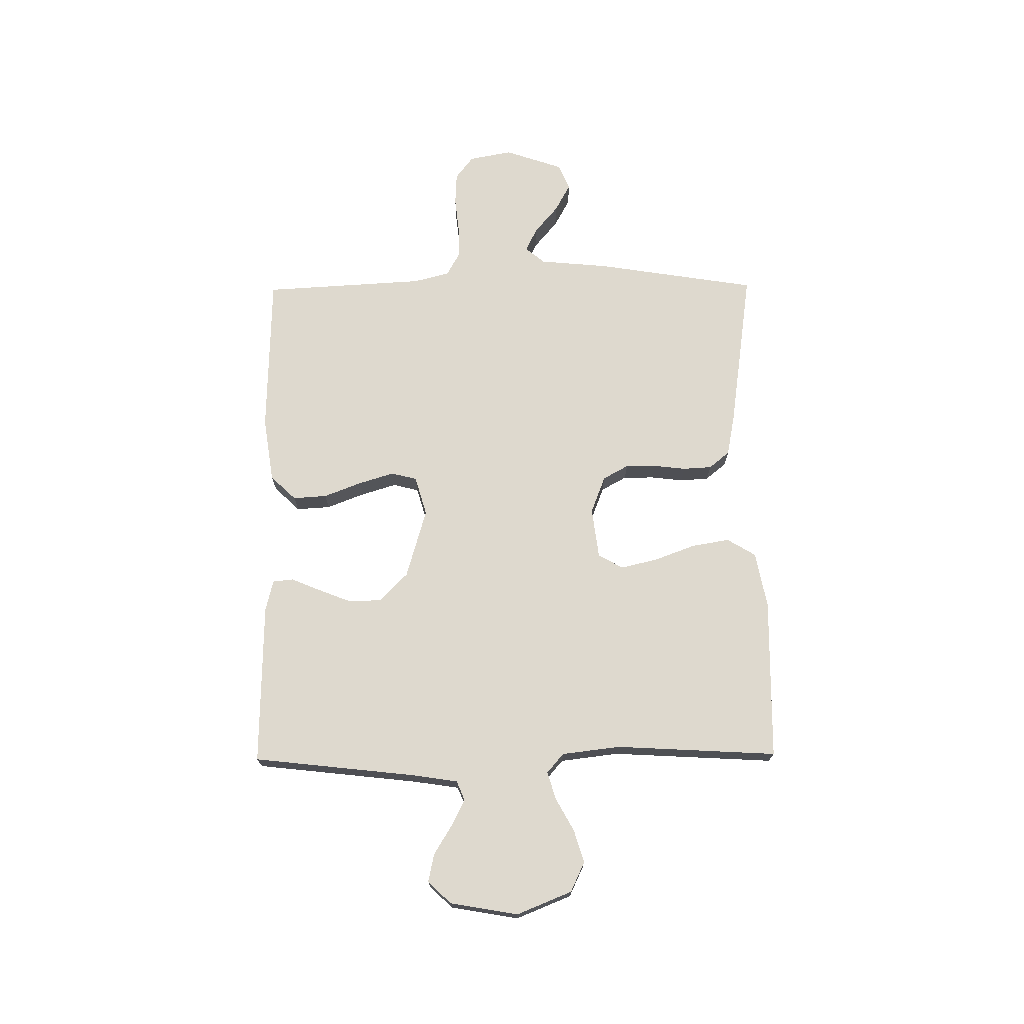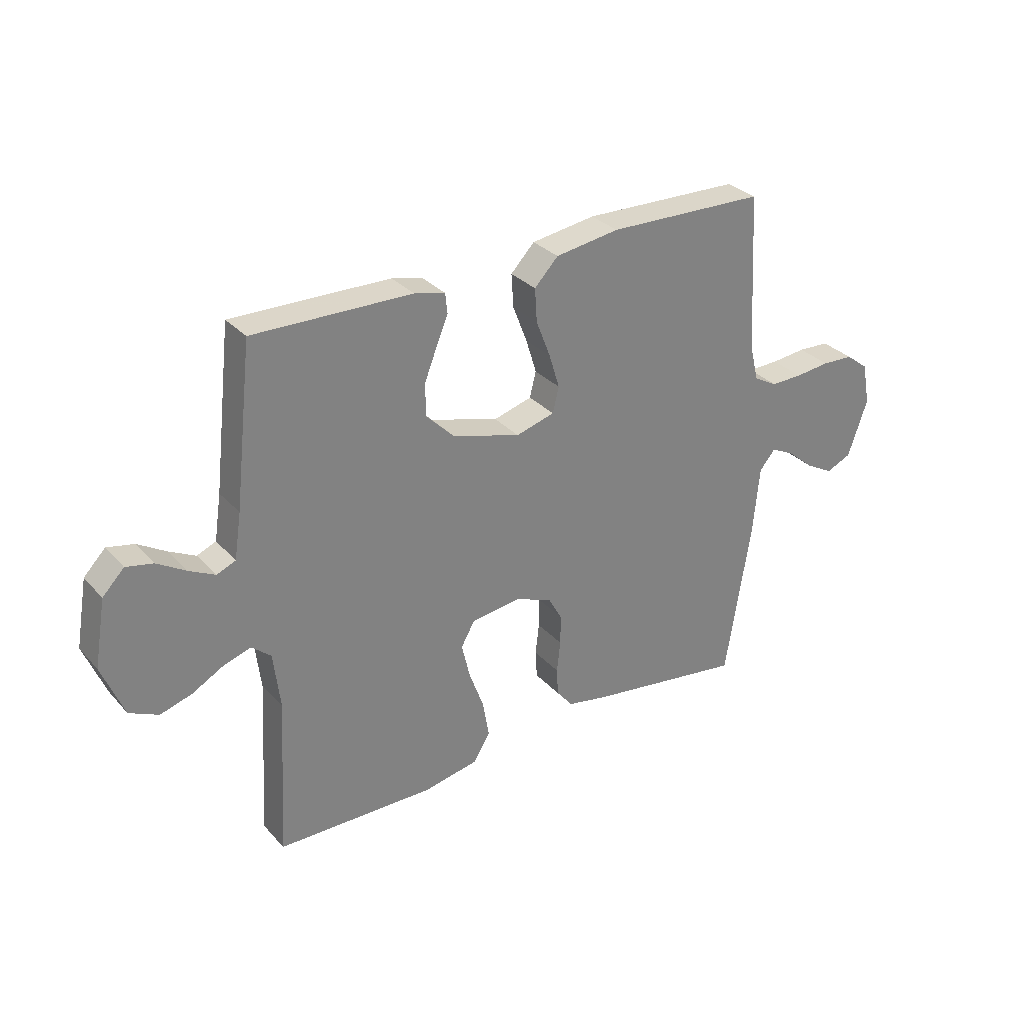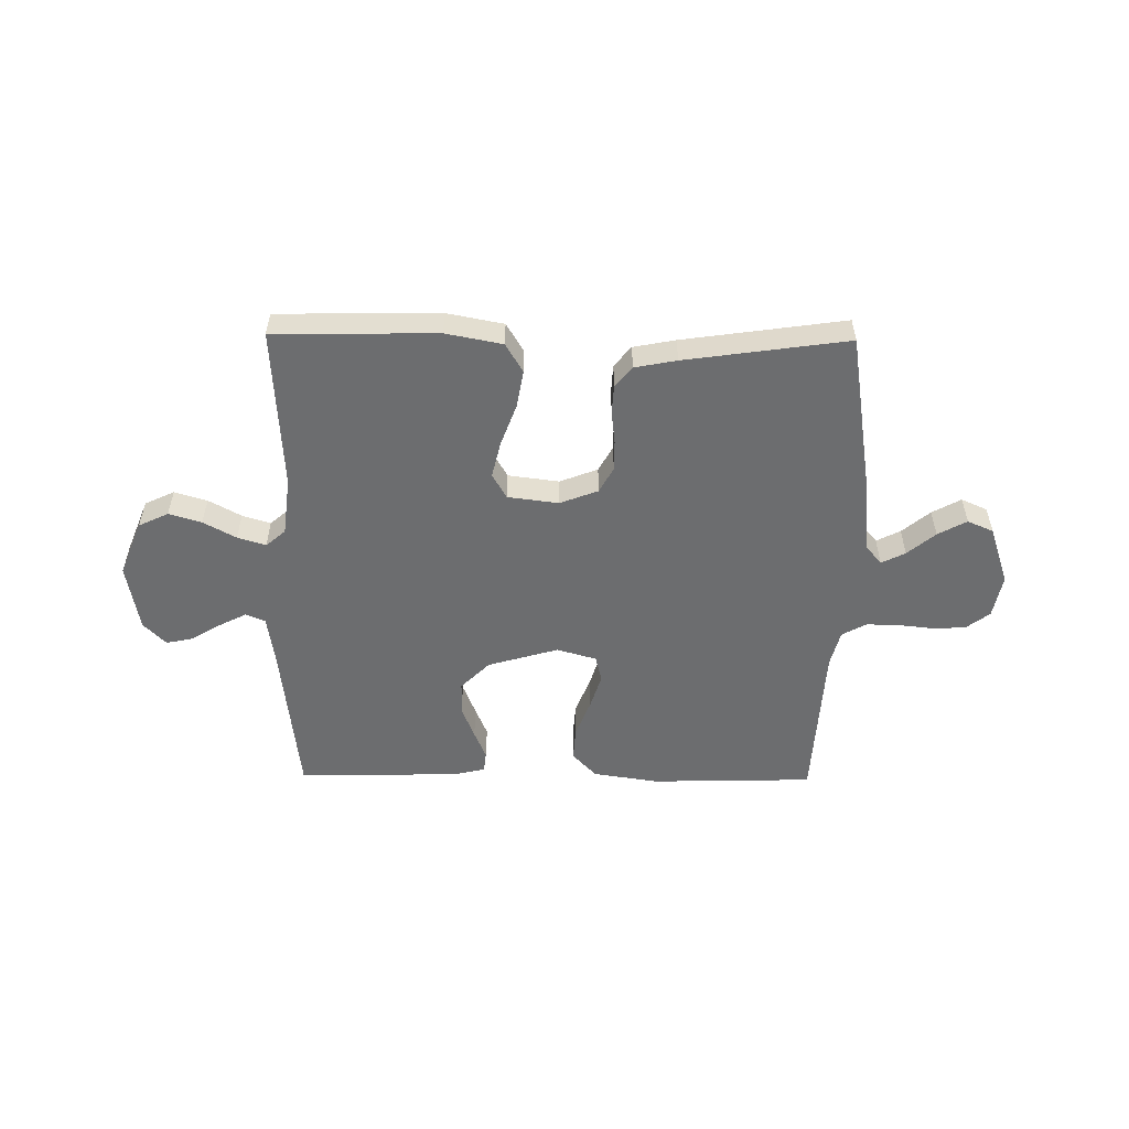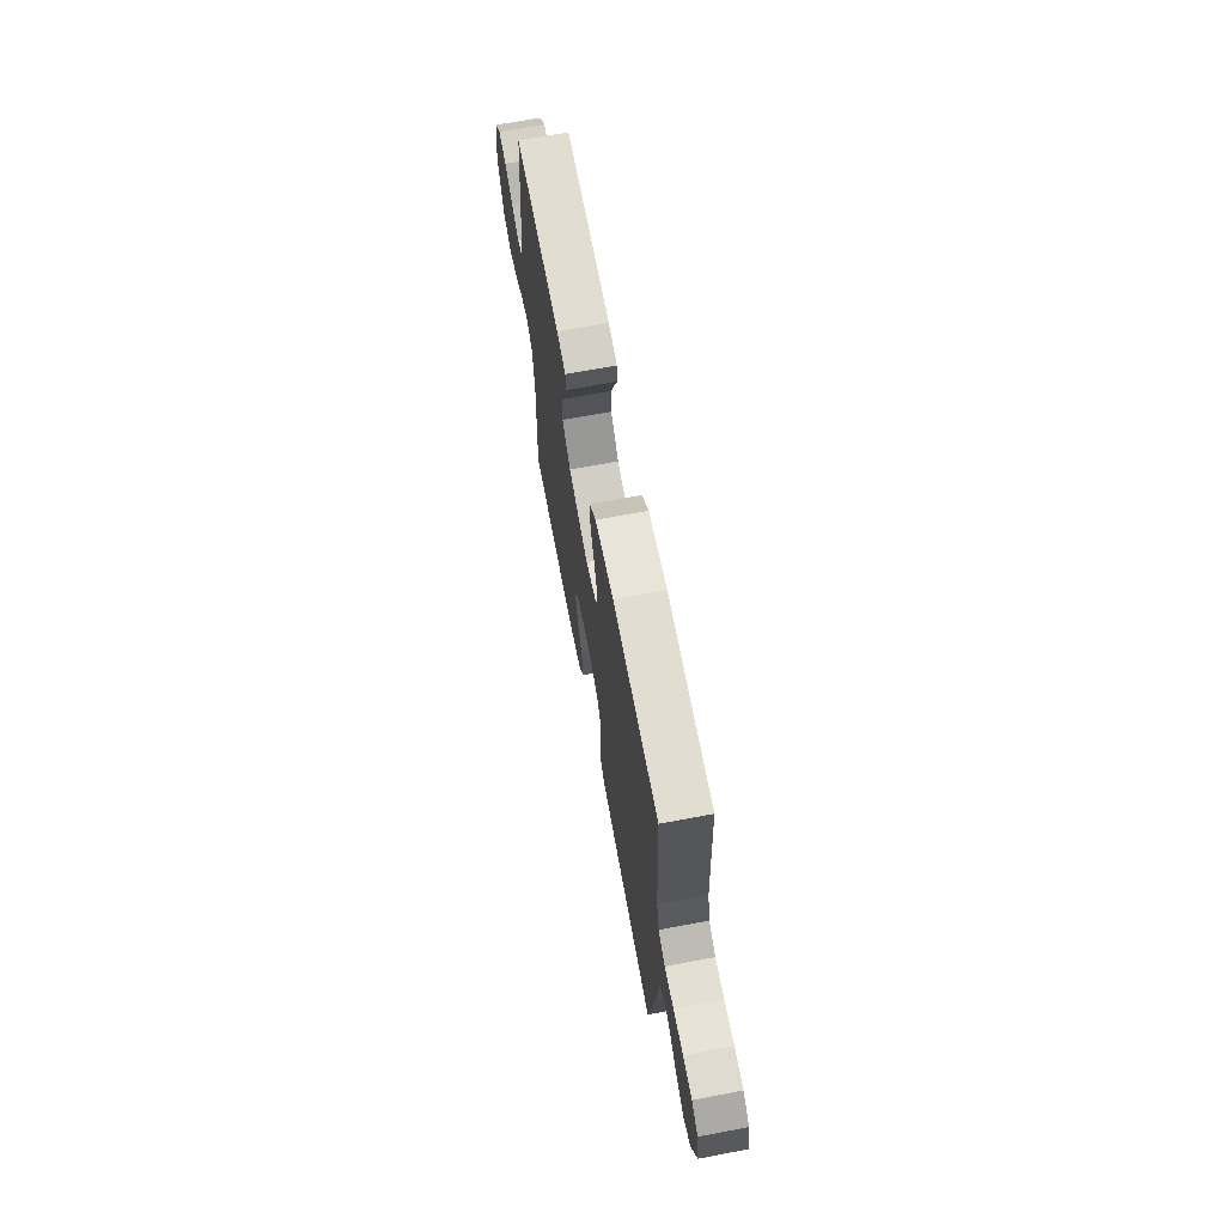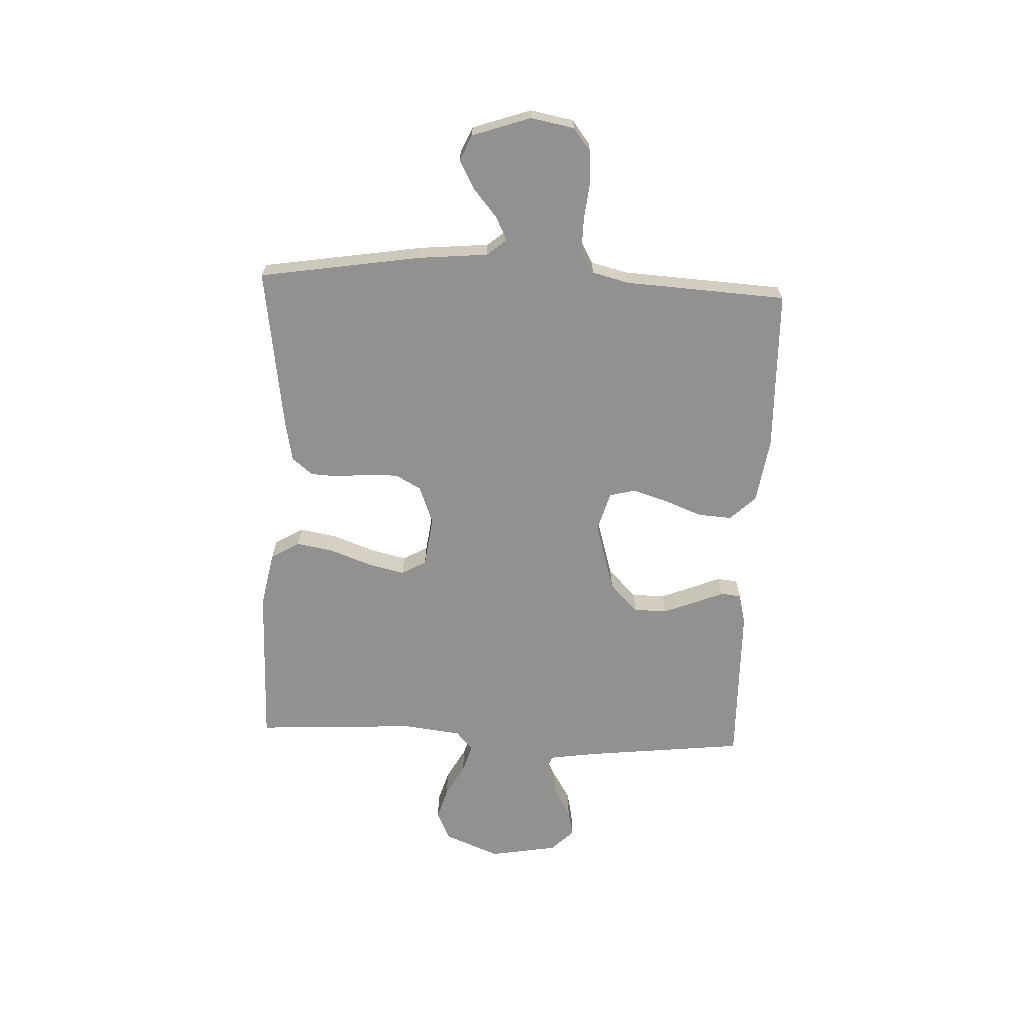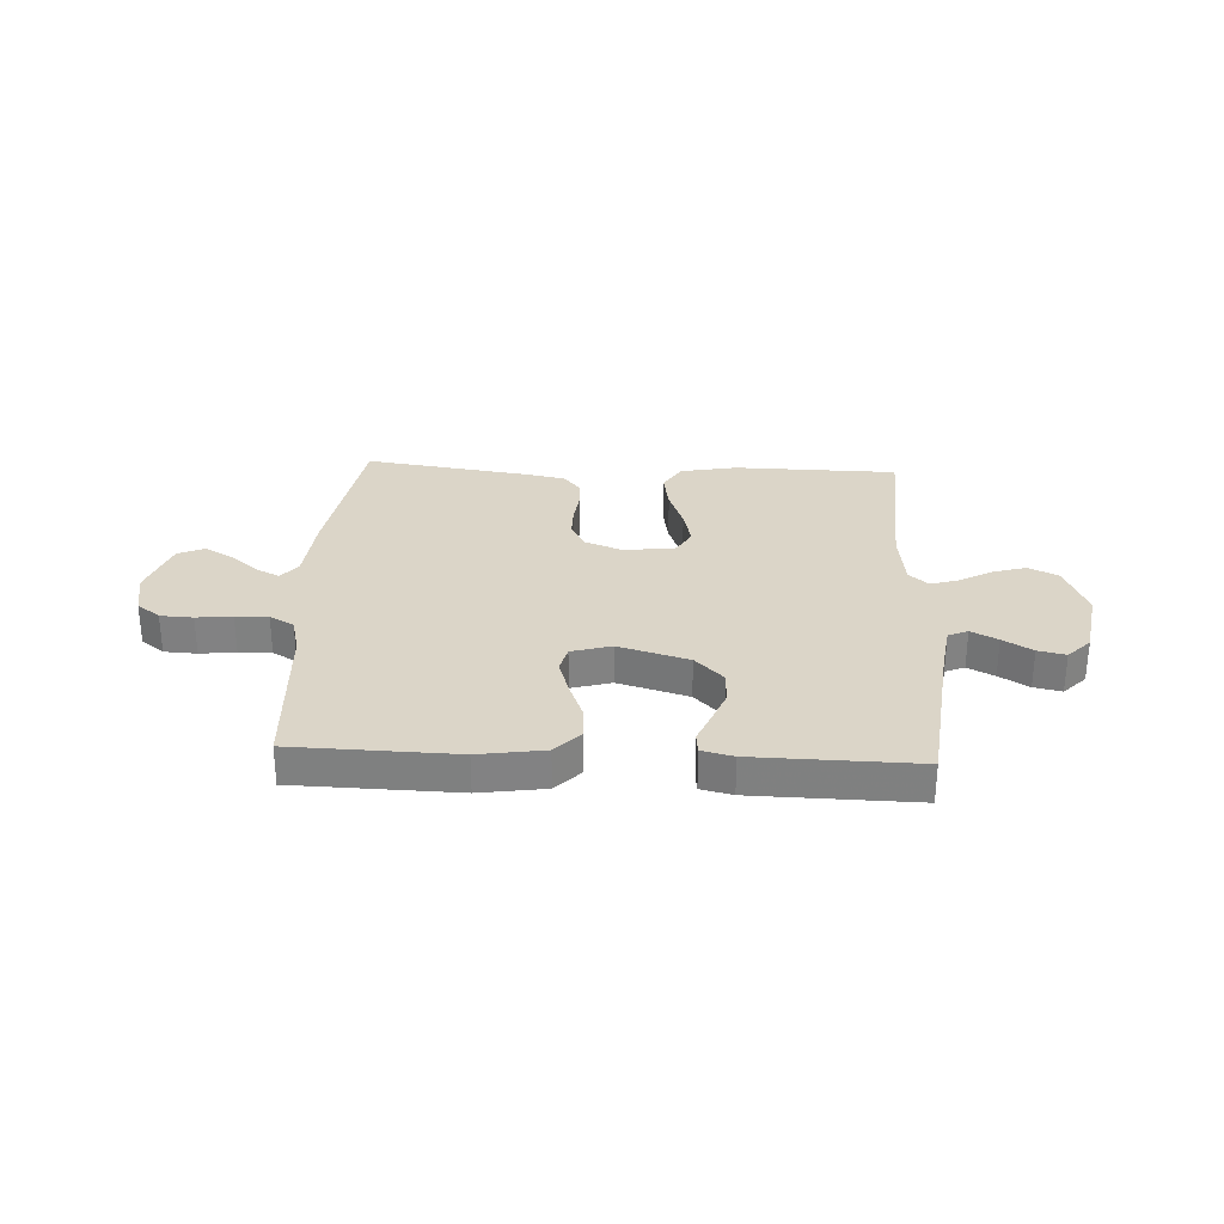
<metadata>
{"format":"obj","ext":"obj","renderer":"f3d","projection":"perspective","resolution":1024,"background":"white","views":[{"elev":71.4,"azim":89.4,"up":"+Y"},{"elev":30.7,"azim":146.0,"up":"+Z"},{"elev":-53.9,"azim":179.3,"up":"+Y"},{"elev":67.5,"azim":-100.7,"up":"+Z"},{"elev":-66.1,"azim":-92.6,"up":"+Y"},{"elev":29.5,"azim":2.8,"up":"+Y"}]}
</metadata>
<code>
v -0.5 0.07 0.5
v -0.2 0.07 0.508
v -0.079 0.07 0.49
v -0.034 0.07 0.443
v -0.038 0.07 0.38
v -0.065 0.07 0.31
v -0.085 0.07 0.245
v -0.073 0.07 0.197
v 0 0.07 0.176
v 0.13 0.07 0.214
v 0.183 0.07 0.267
v 0.184 0.07 0.328
v 0.16 0.07 0.389
v 0.138 0.07 0.442
v 0.142 0.07 0.48
v 0.2 0.07 0.494
v 0.5 0.07 0.5
v 0.534 0.07 0.2
v 0.547 0.07 0.114
v 0.583 0.07 0.099
v 0.632 0.07 0.124
v 0.686 0.07 0.157
v 0.737 0.07 0.168
v 0.778 0.07 0.126
v 0.8 0.07 0
v 0.759 0.07 -0.102
v 0.704 0.07 -0.128
v 0.644 0.07 -0.11
v 0.584 0.07 -0.077
v 0.532 0.07 -0.061
v 0.496 0.07 -0.092
v 0.483 0.07 -0.2
v 0.5 0.07 -0.5
v 0.2 0.07 -0.505
v 0.096 0.07 -0.485
v 0.064 0.07 -0.432
v 0.076 0.07 -0.362
v 0.104 0.07 -0.286
v 0.12 0.07 -0.218
v 0.094 0.07 -0.172
v 0 0.07 -0.16
v -0.07 0.07 -0.187
v -0.096 0.07 -0.234
v -0.096 0.07 -0.291
v -0.089 0.07 -0.351
v -0.092 0.07 -0.404
v -0.123 0.07 -0.442
v -0.2 0.07 -0.457
v -0.5 0.07 -0.5
v -0.548 0.07 -0.2
v -0.56 0.07 -0.071
v -0.59 0.07 -0.035
v -0.634 0.07 -0.057
v -0.685 0.07 -0.1
v -0.738 0.07 -0.129
v -0.786 0.07 -0.108
v -0.823 0.07 0
v -0.808 0.07 0.08
v -0.765 0.07 0.113
v -0.705 0.07 0.116
v -0.639 0.07 0.109
v -0.579 0.07 0.108
v -0.534 0.07 0.133
v -0.517 0.07 0.2
v -0.5 0 0.5
v -0.2 0 0.508
v -0.079 0 0.49
v -0.034 0 0.443
v -0.038 0 0.38
v -0.065 0 0.31
v -0.085 0 0.245
v -0.073 0 0.197
v 0 0 0.176
v 0.13 0 0.214
v 0.183 0 0.267
v 0.184 0 0.328
v 0.16 0 0.389
v 0.138 0 0.442
v 0.142 0 0.48
v 0.2 0 0.494
v 0.5 0 0.5
v 0.534 0 0.2
v 0.547 0 0.114
v 0.583 0 0.099
v 0.632 0 0.124
v 0.686 0 0.157
v 0.737 0 0.168
v 0.778 0 0.126
v 0.8 0 0
v 0.759 0 -0.102
v 0.704 0 -0.128
v 0.644 0 -0.11
v 0.584 0 -0.077
v 0.532 0 -0.061
v 0.496 0 -0.092
v 0.483 0 -0.2
v 0.5 0 -0.5
v 0.2 0 -0.505
v 0.096 0 -0.485
v 0.064 0 -0.432
v 0.076 0 -0.362
v 0.104 0 -0.286
v 0.12 0 -0.218
v 0.094 0 -0.172
v 0 0 -0.16
v -0.07 0 -0.187
v -0.096 0 -0.234
v -0.096 0 -0.291
v -0.089 0 -0.351
v -0.092 0 -0.404
v -0.123 0 -0.442
v -0.2 0 -0.457
v -0.5 0 -0.5
v -0.548 0 -0.2
v -0.56 0 -0.071
v -0.59 0 -0.035
v -0.634 0 -0.057
v -0.685 0 -0.1
v -0.738 0 -0.129
v -0.786 0 -0.108
v -0.823 0 0
v -0.808 0 0.08
v -0.765 0 0.113
v -0.705 0 0.116
v -0.639 0 0.109
v -0.579 0 0.108
v -0.534 0 0.133
v -0.517 0 0.2
f 59 60 61
f 58 59 61
f 57 58 61
f 56 57 61
f 55 56 61
f 54 55 61
f 53 54 61
f 52 53 61 62
f 51 52 62 63
f 51 63 64
f 50 51 64
f 49 50 64
f 48 49 64
f 47 48 64
f 46 47 64
f 45 46 64
f 44 45 64
f 36 37 38
f 35 36 38
f 34 35 38
f 33 34 38
f 32 33 38
f 31 32 38 39
f 30 31 39 40
f 27 28 29
f 26 27 29
f 25 26 29
f 24 25 29
f 23 24 29
f 22 23 29
f 21 22 29
f 20 21 29 30
f 30 40 41
f 20 30 41
f 19 20 41
f 16 17 18
f 15 16 18
f 14 15 18
f 13 14 18
f 12 13 18 19
f 4 5 6
f 3 4 6
f 2 3 6
f 1 2 6
f 64 1 6
f 64 6 7
f 43 44 64
f 64 7 8
f 43 64 8
f 42 43 8
f 41 42 8 9
f 19 41 9 10
f 11 12 19
f 10 11 19
f 125 124 123
f 125 123 122
f 125 122 121
f 125 121 120
f 125 120 119
f 125 119 118
f 125 118 117
f 126 125 117 116
f 127 126 116 115
f 128 127 115
f 128 115 114
f 128 114 113
f 128 113 112
f 128 112 111
f 128 111 110
f 128 110 109
f 128 109 108
f 102 101 100
f 102 100 99
f 102 99 98
f 102 98 97
f 102 97 96
f 103 102 96 95
f 104 103 95 94
f 93 92 91
f 93 91 90
f 93 90 89
f 93 89 88
f 93 88 87
f 93 87 86
f 93 86 85
f 94 93 85 84
f 105 104 94
f 105 94 84
f 105 84 83
f 82 81 80
f 82 80 79
f 82 79 78
f 82 78 77
f 83 82 77 76
f 70 69 68
f 70 68 67
f 70 67 66
f 70 66 65
f 70 65 128
f 71 70 128
f 128 108 107
f 72 71 128
f 72 128 107
f 72 107 106
f 73 72 106 105
f 74 73 105 83
f 83 76 75
f 83 75 74
f 1 65 66 2
f 2 66 67 3
f 3 67 68 4
f 4 68 69 5
f 5 69 70 6
f 6 70 71 7
f 7 71 72 8
f 8 72 73 9
f 9 73 74 10
f 10 74 75 11
f 11 75 76 12
f 12 76 77 13
f 13 77 78 14
f 14 78 79 15
f 15 79 80 16
f 16 80 81 17
f 17 81 82 18
f 18 82 83 19
f 19 83 84 20
f 20 84 85 21
f 21 85 86 22
f 22 86 87 23
f 23 87 88 24
f 24 88 89 25
f 25 89 90 26
f 26 90 91 27
f 27 91 92 28
f 28 92 93 29
f 29 93 94 30
f 30 94 95 31
f 31 95 96 32
f 32 96 97 33
f 33 97 98 34
f 34 98 99 35
f 35 99 100 36
f 36 100 101 37
f 37 101 102 38
f 38 102 103 39
f 39 103 104 40
f 40 104 105 41
f 41 105 106 42
f 42 106 107 43
f 43 107 108 44
f 44 108 109 45
f 45 109 110 46
f 46 110 111 47
f 47 111 112 48
f 48 112 113 49
f 49 113 114 50
f 50 114 115 51
f 51 115 116 52
f 52 116 117 53
f 53 117 118 54
f 54 118 119 55
f 55 119 120 56
f 56 120 121 57
f 57 121 122 58
f 58 122 123 59
f 59 123 124 60
f 60 124 125 61
f 61 125 126 62
f 62 126 127 63
f 63 127 128 64
f 64 128 65 1

</code>
